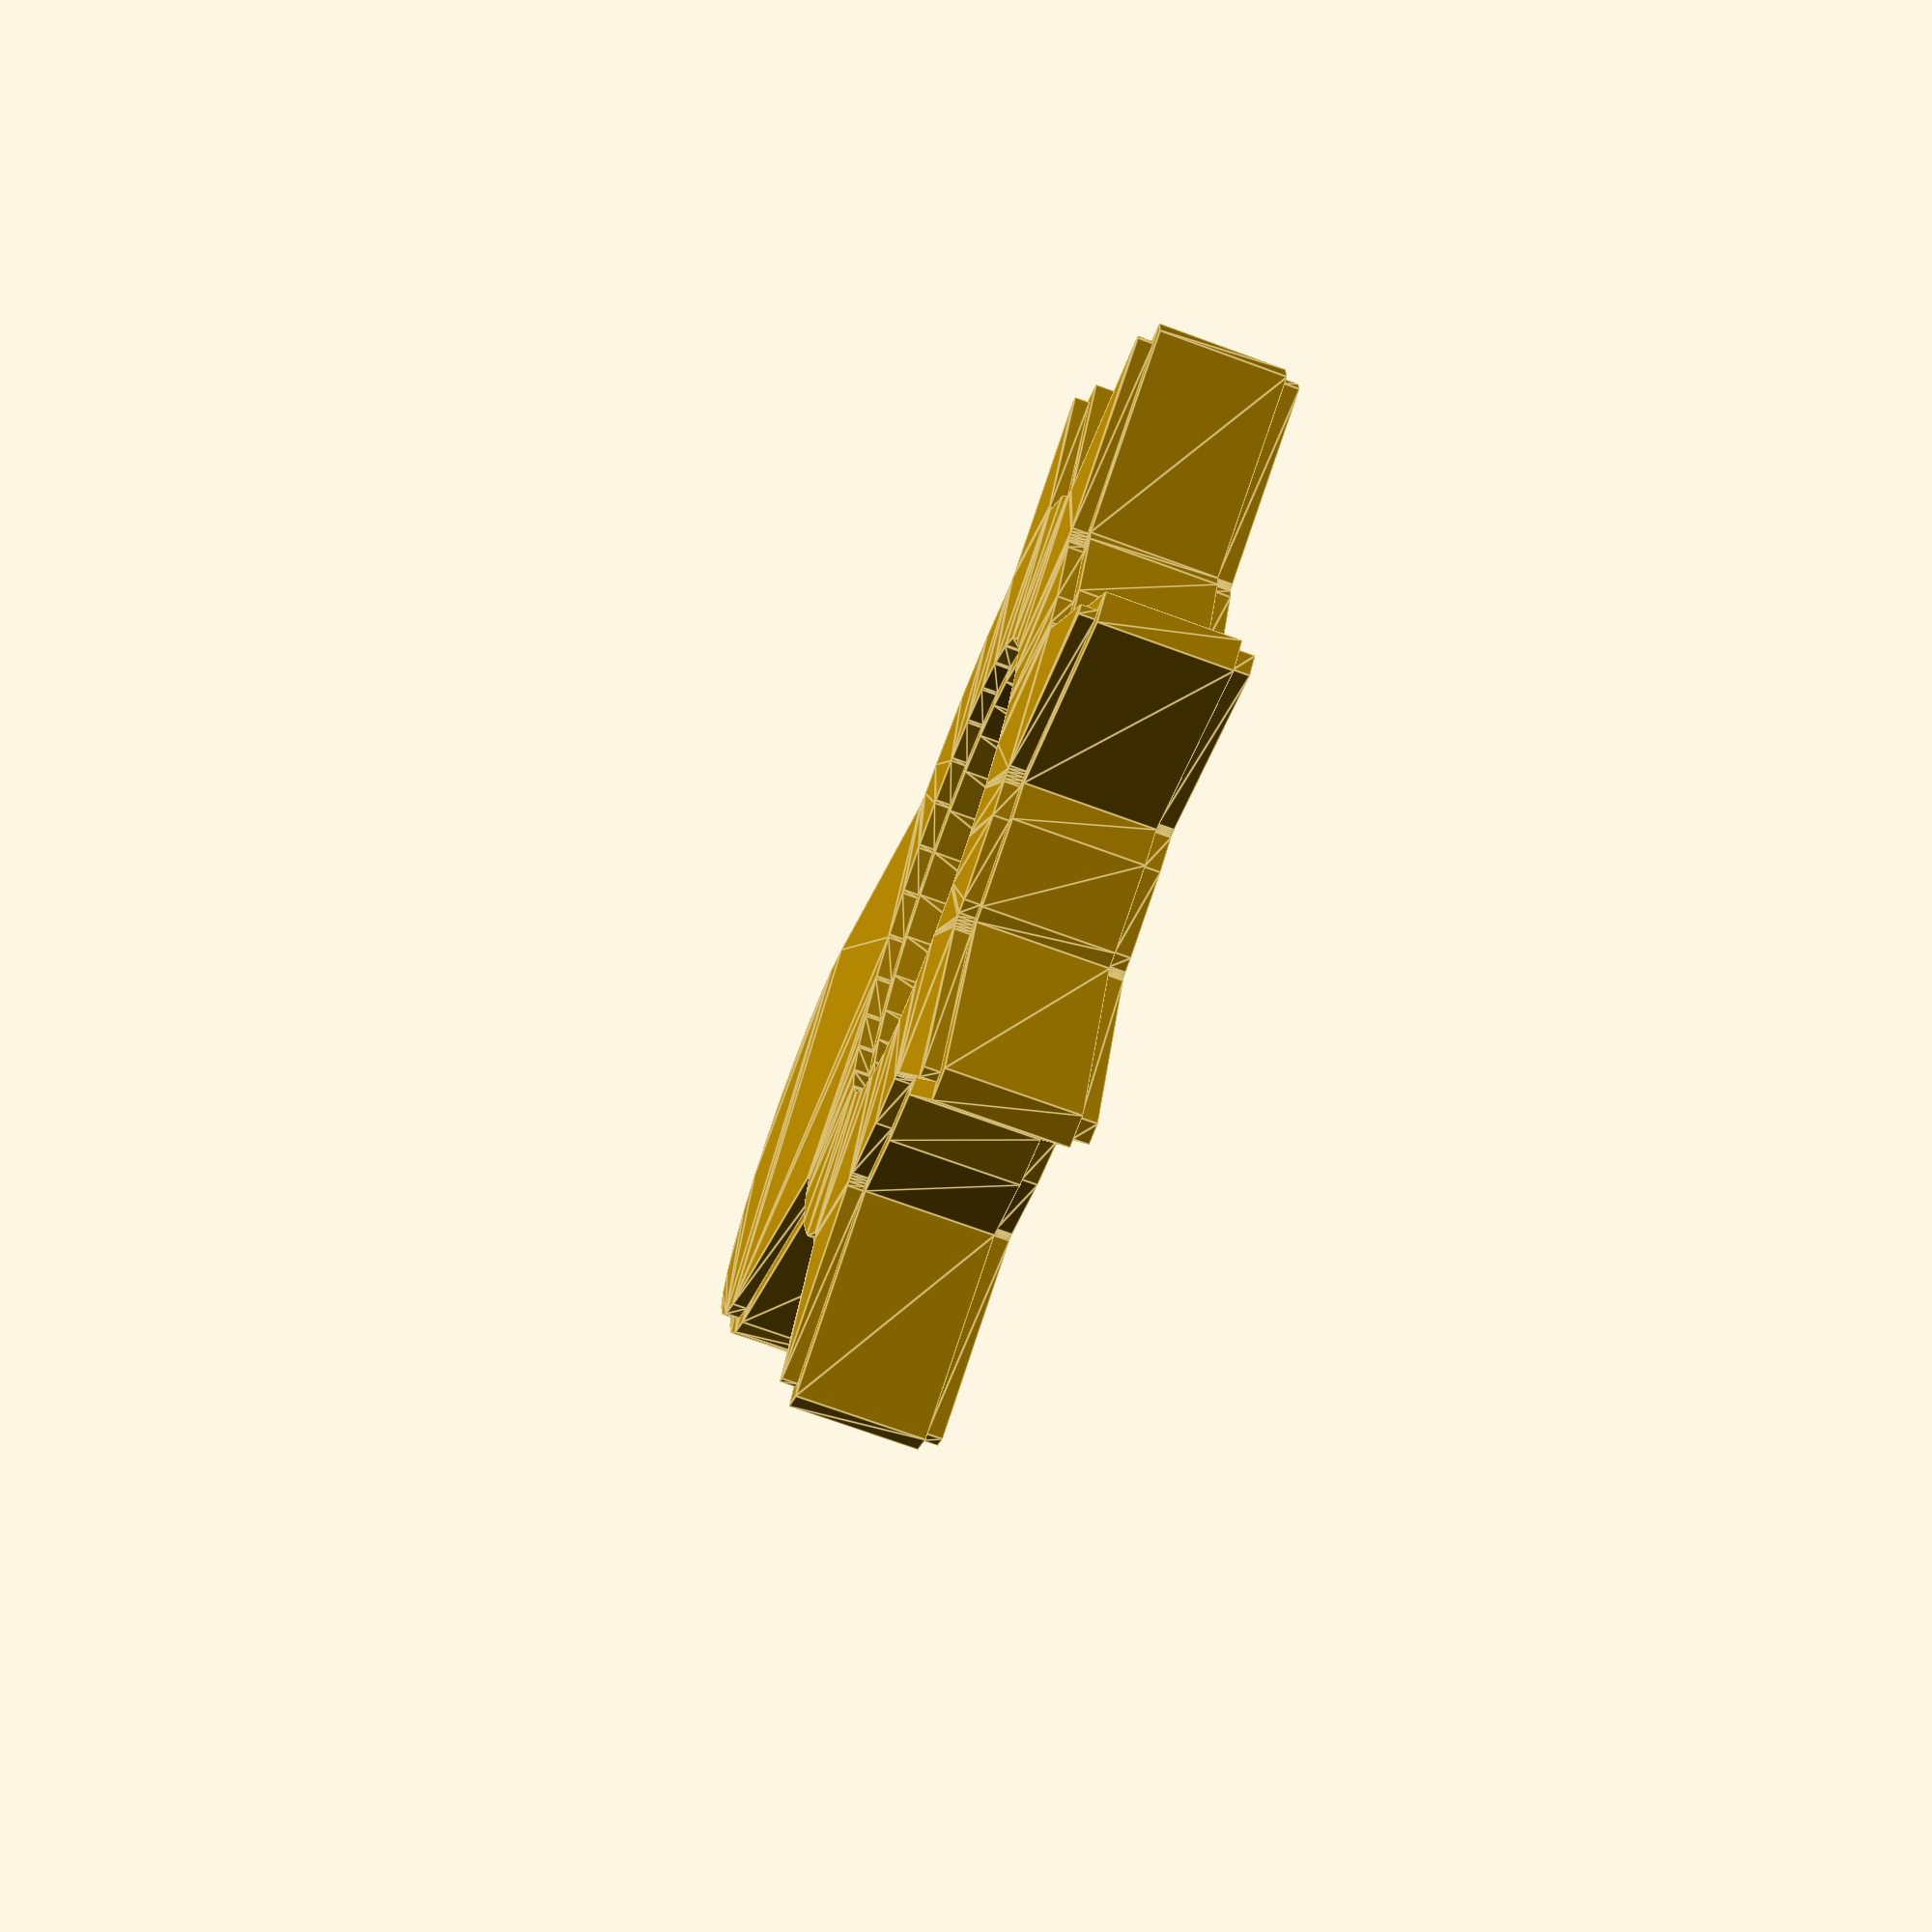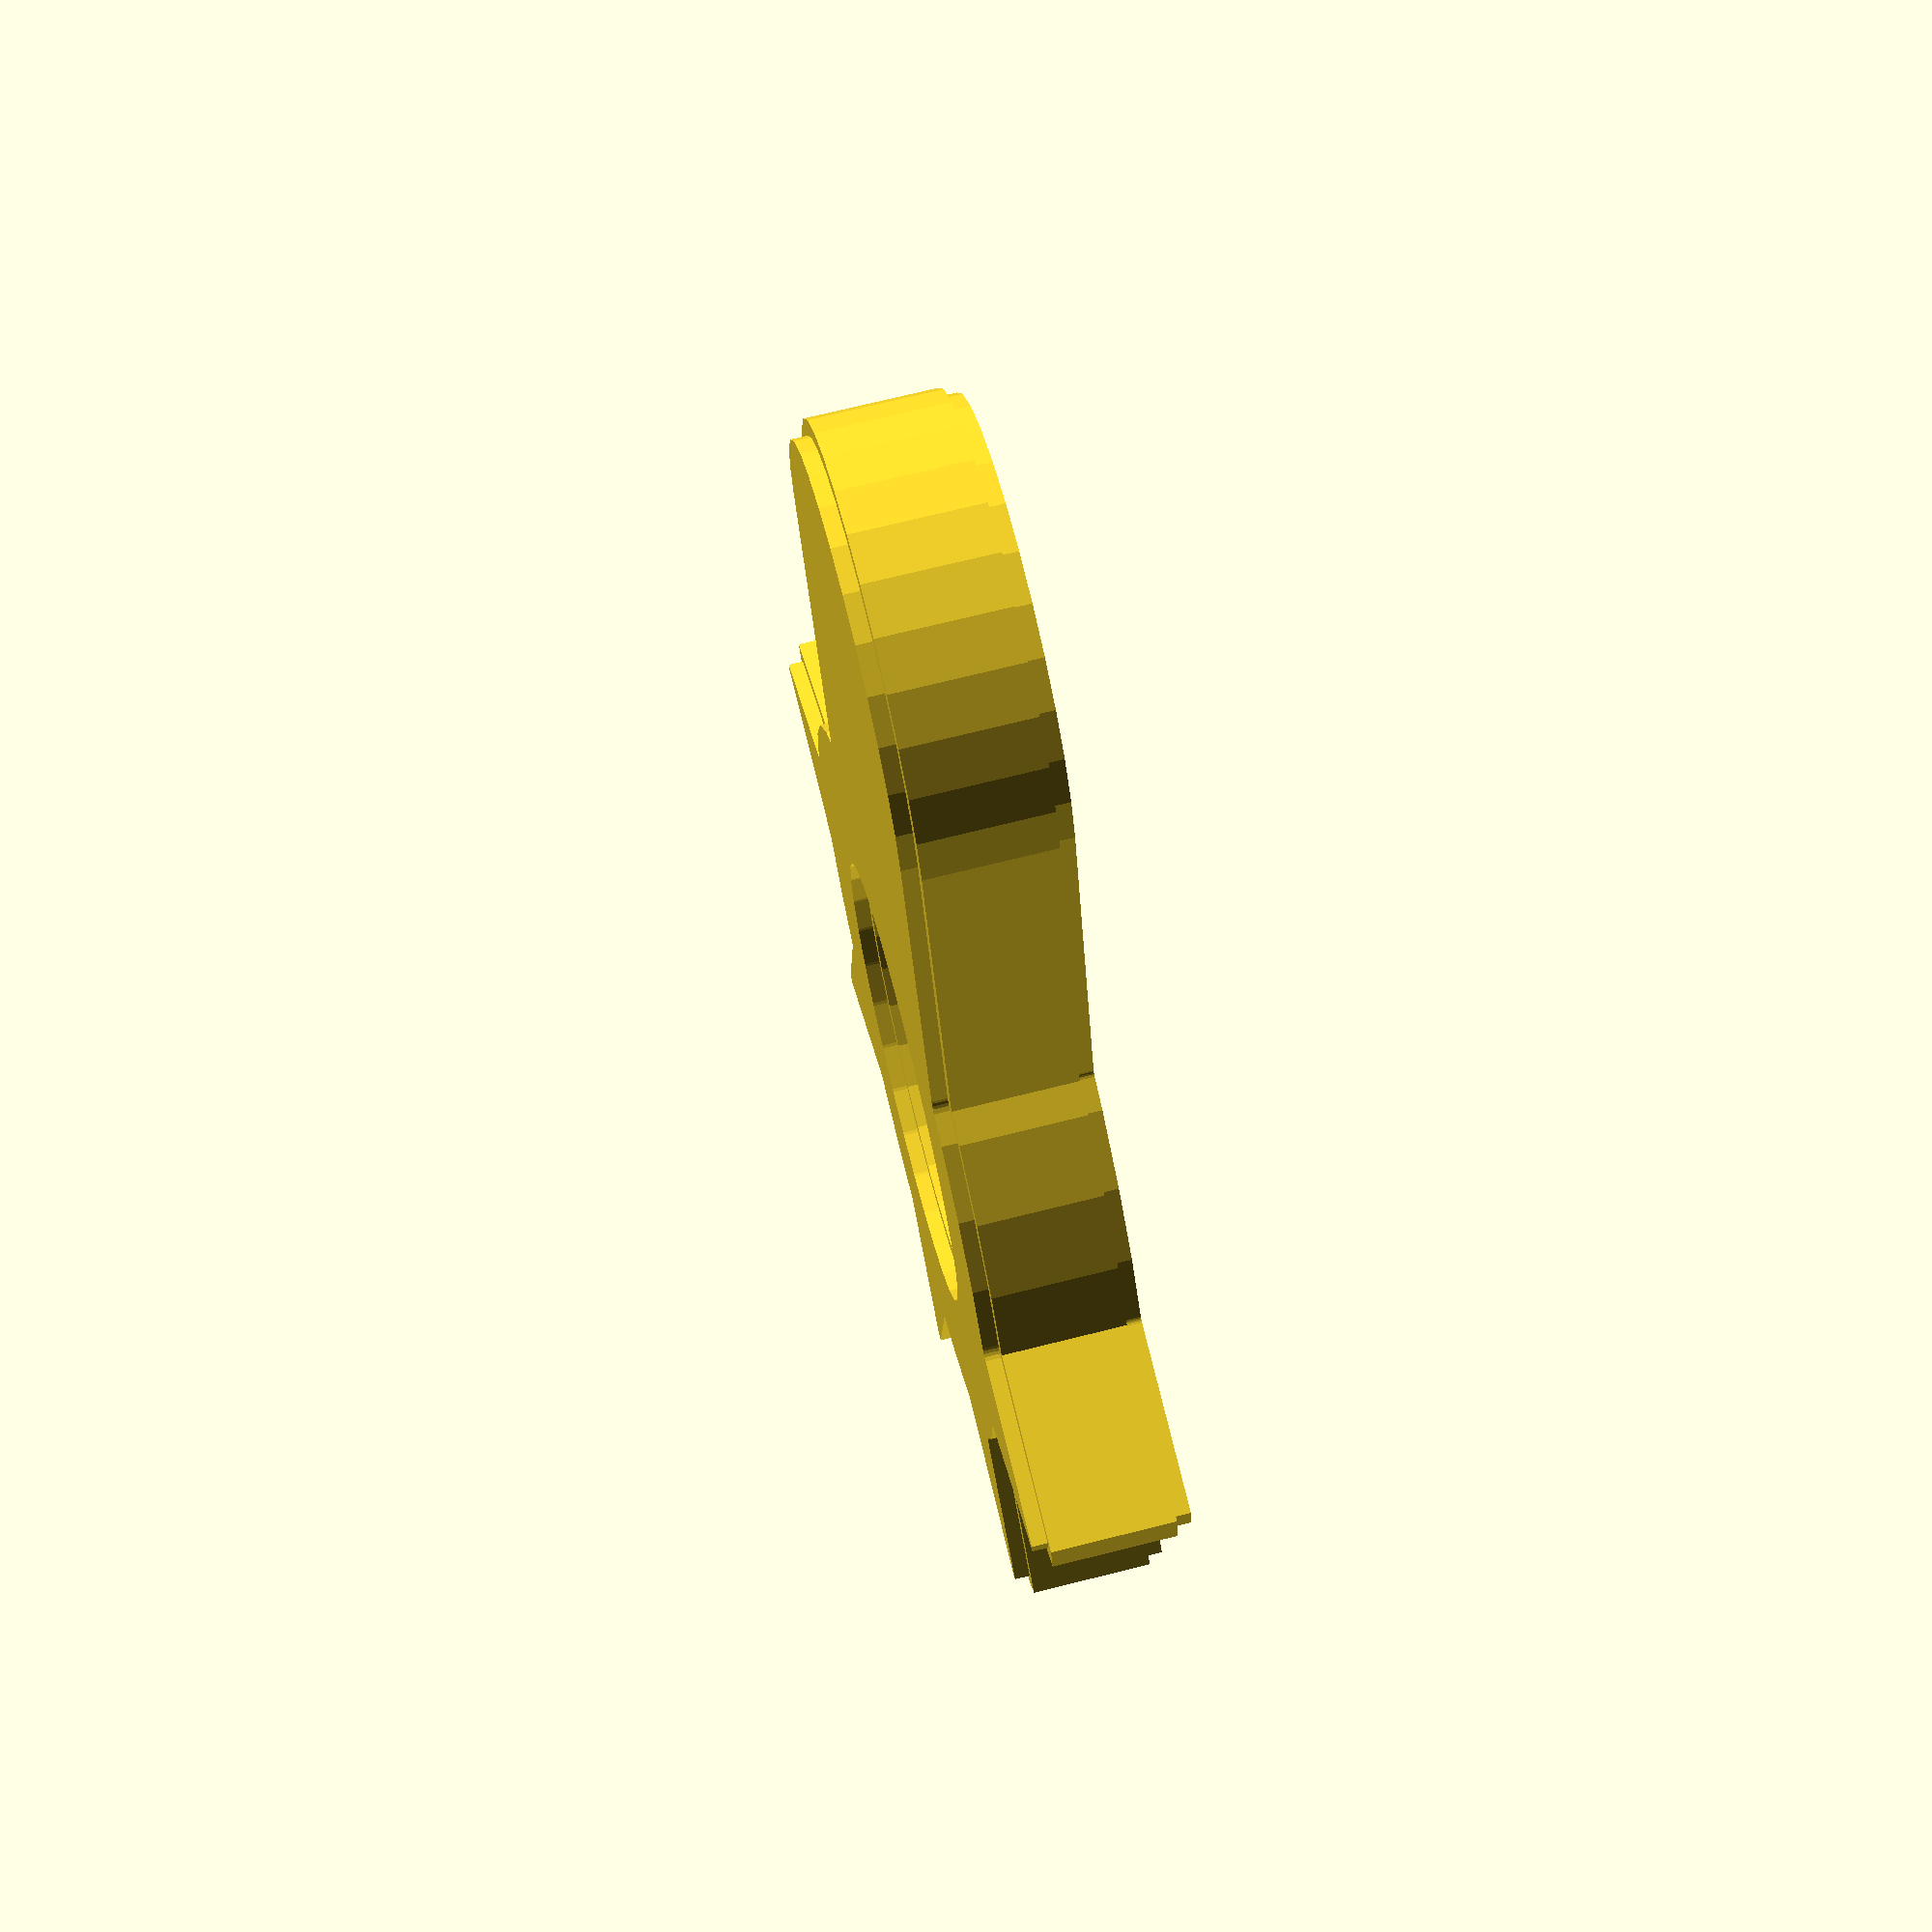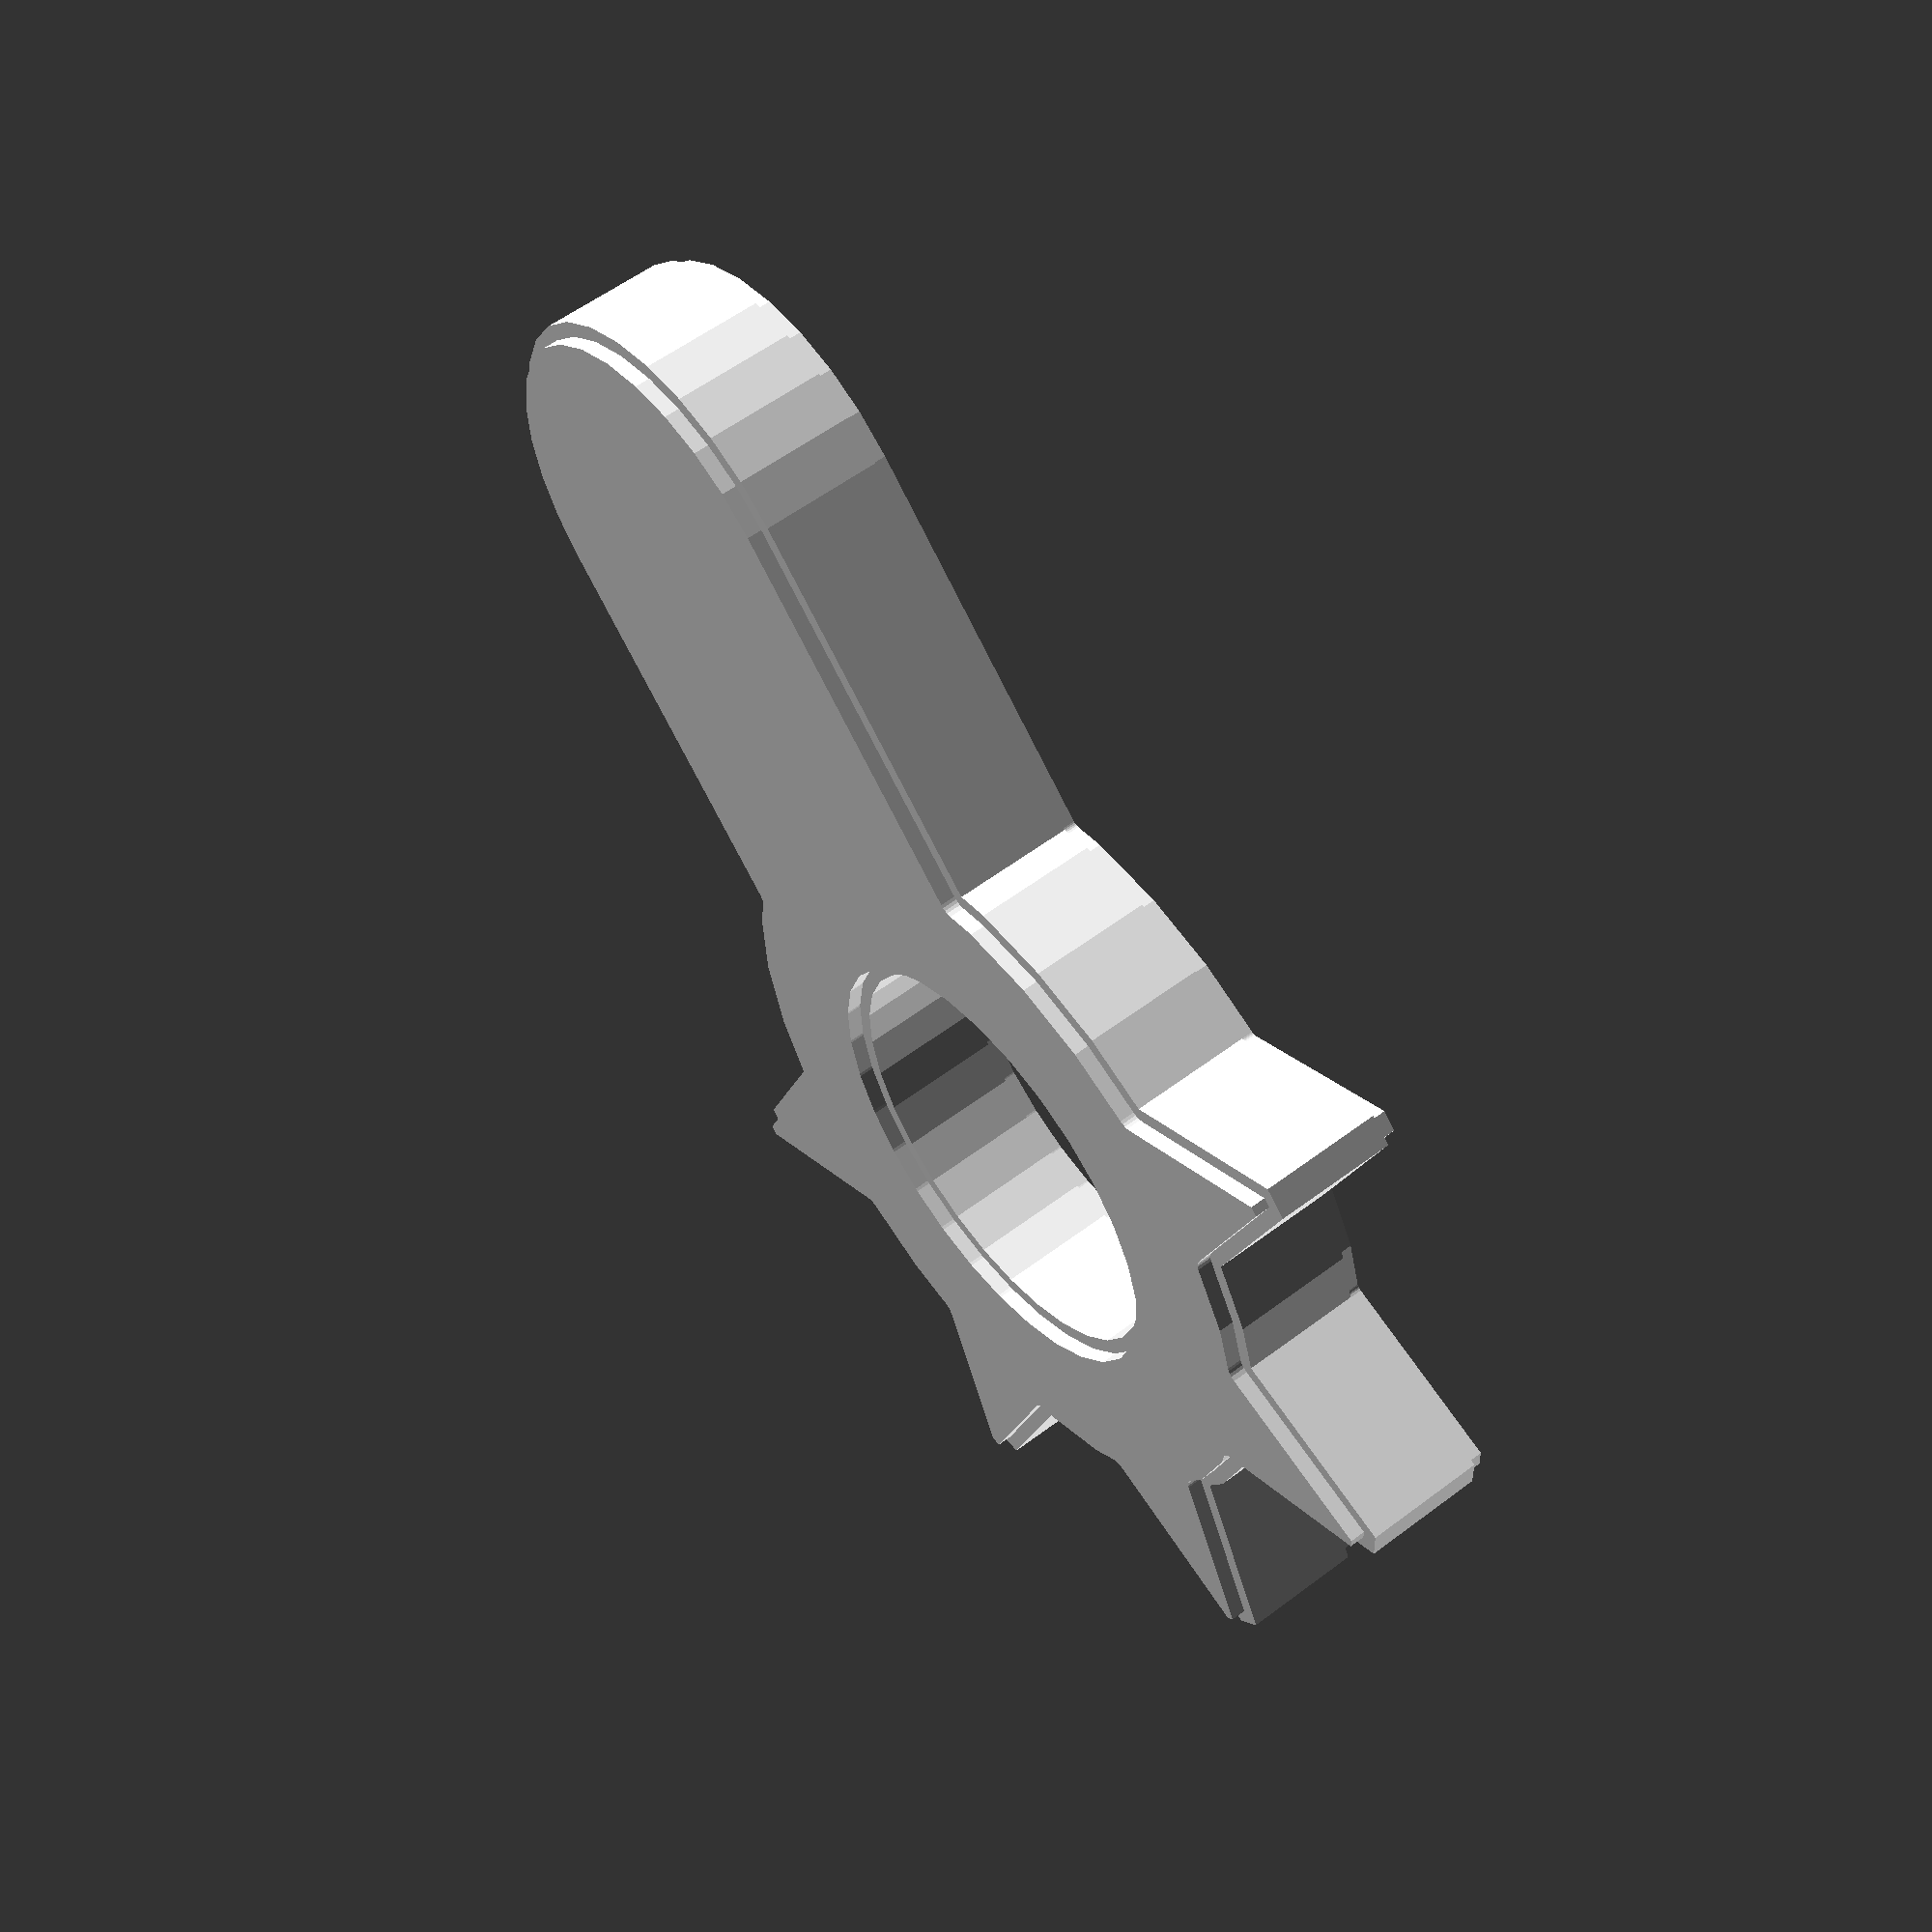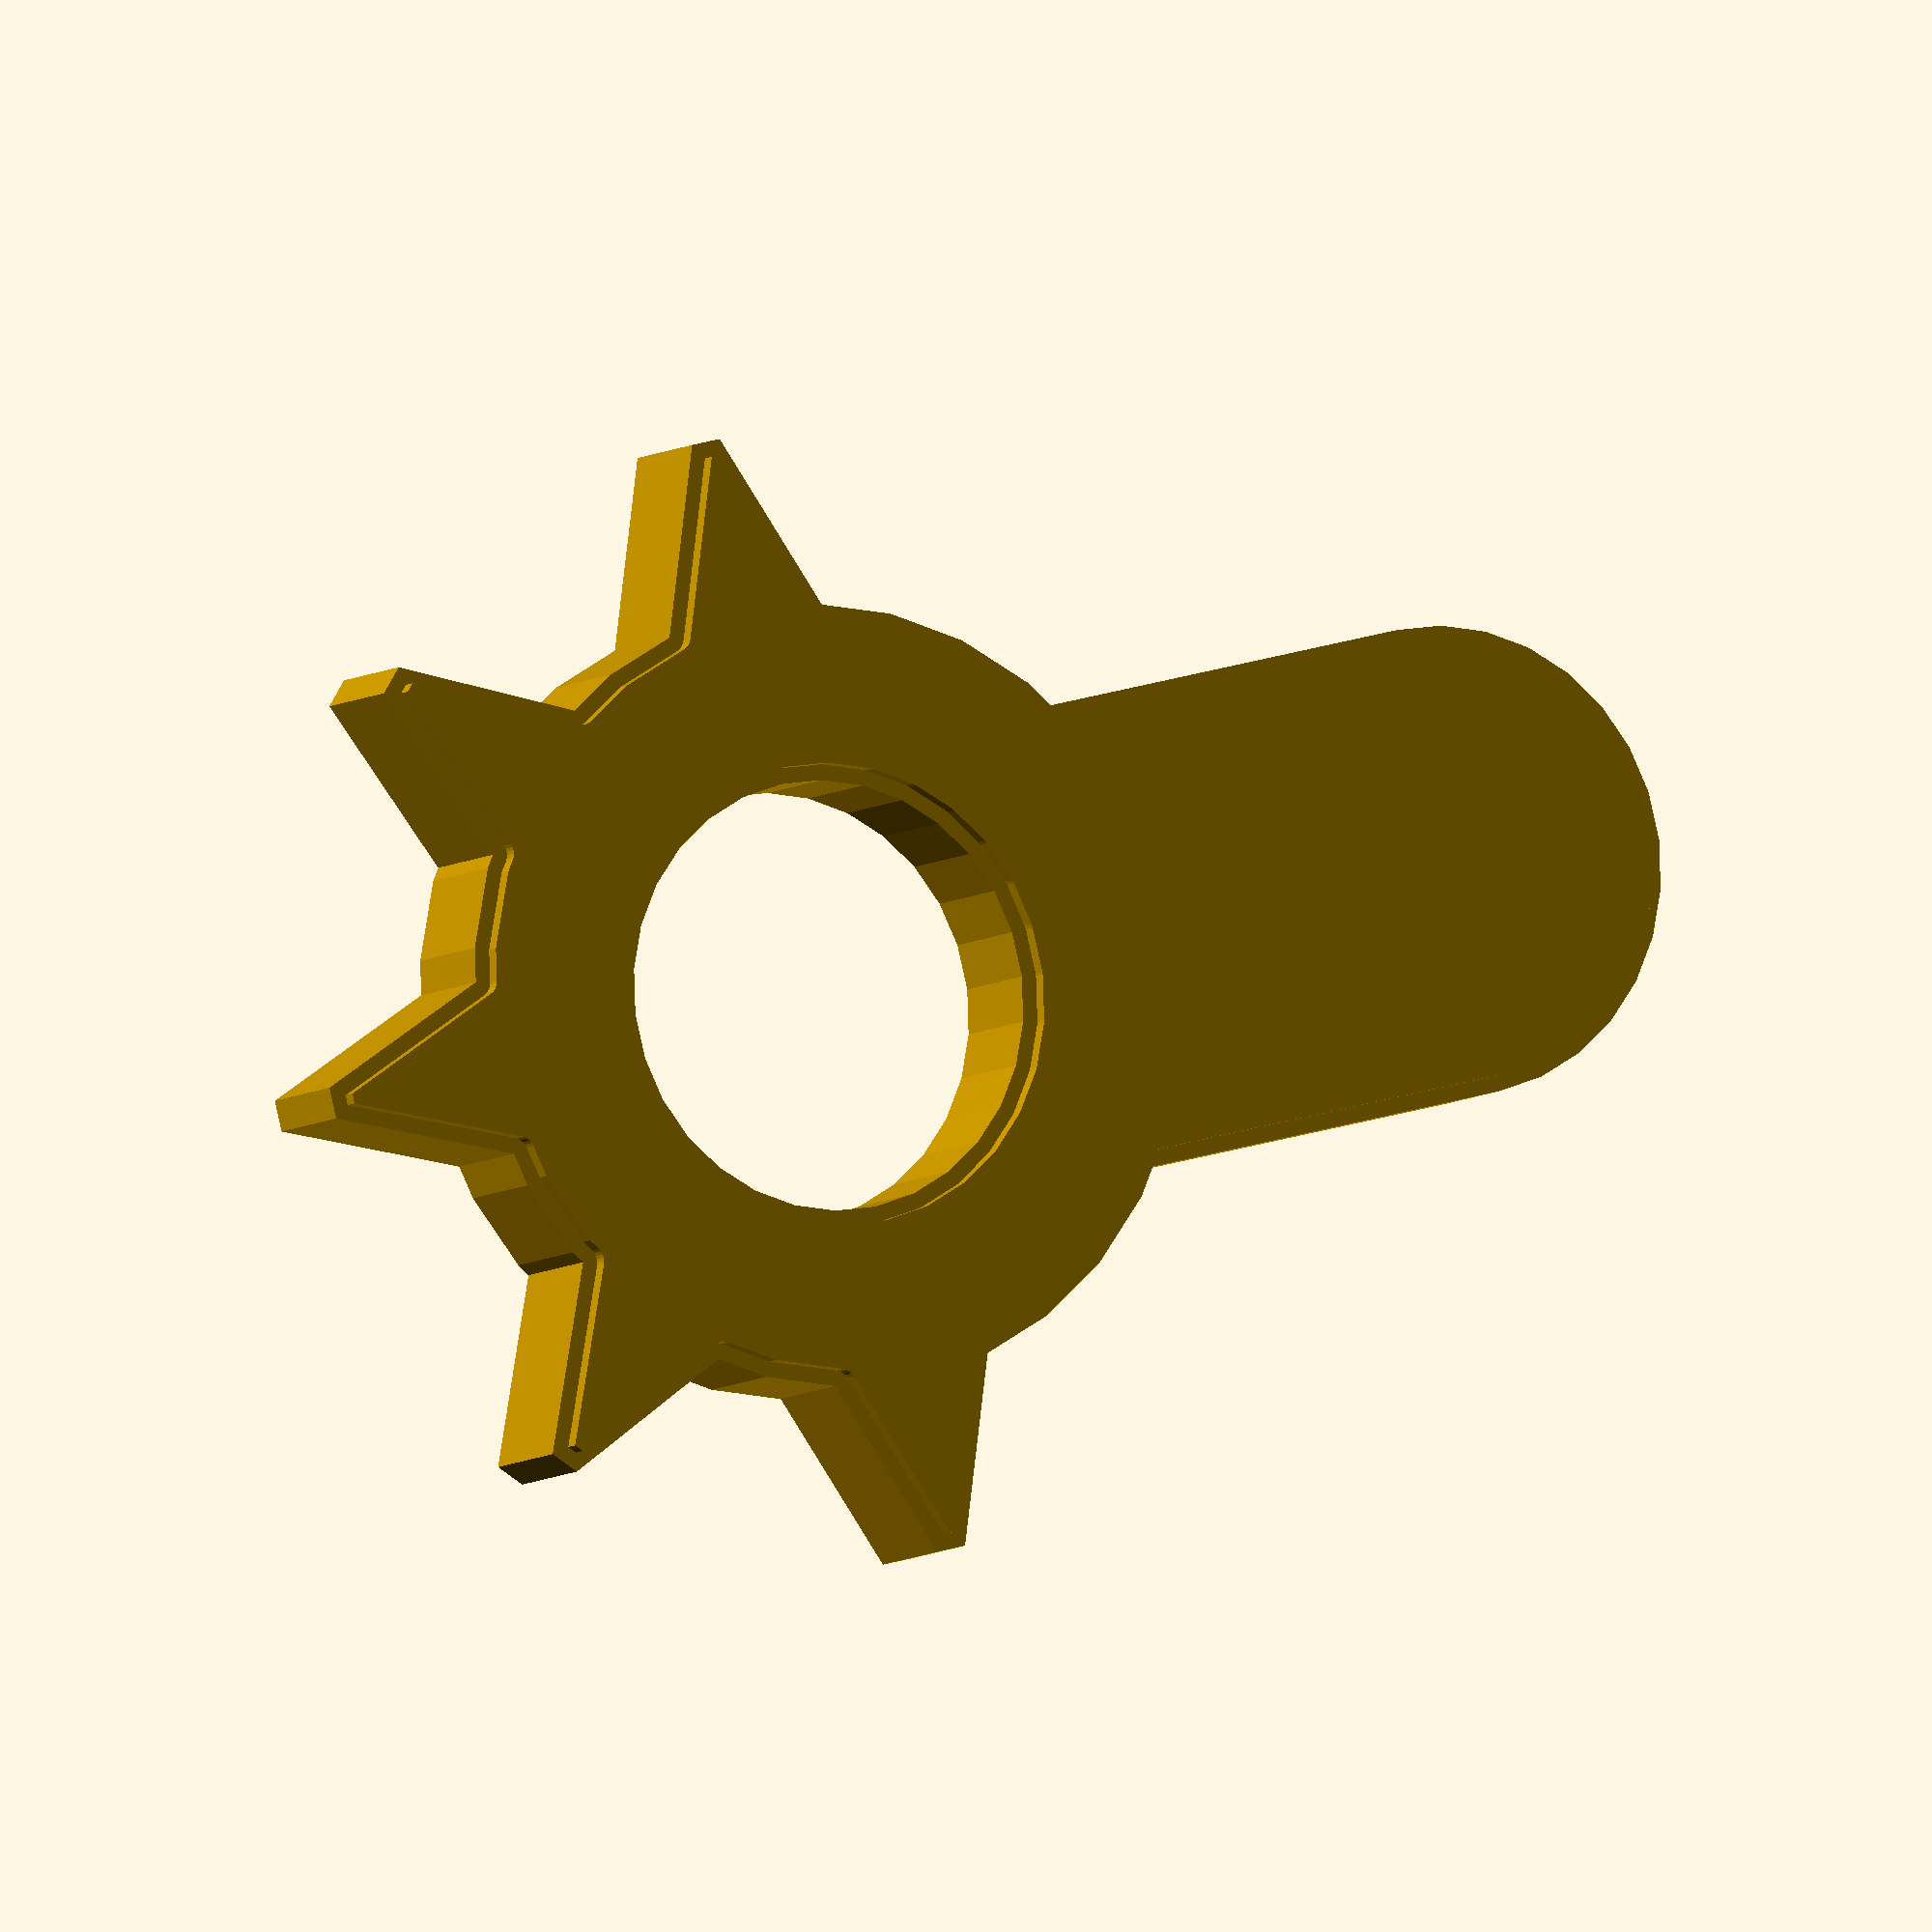
<openscad>
width = 14;
height = 2;
points = 2;
$fn = 30;
eps = 0.0001;

module profile() {
  difference() {
    union() {
      circle(d = width - 2*points);
      for (a = [-90, -45, 0, 45, 90]) {
        rotate([0, 0, a]) {
          hull() {
            square([6, eps], center=true);
            translate([0, width/2])
              square(0.4, center=true);
          }
        }
      }
      hull() {
        circle(d=6);
        translate([0, -9])
          circle(d=6);
      }
    }
    circle(d=5.5);
  }
}

linear_extrude(0.2)
  offset(-0.2)
    profile();
translate([0, 0, 0.2])
  linear_extrude(height - 0.4)
    profile();
translate([0, 0, height - 0.2])
  linear_extrude(0.2)
    offset(-0.1)
      profile();

</openscad>
<views>
elev=252.3 azim=42.6 roll=290.1 proj=p view=edges
elev=288.0 azim=195.2 roll=256.0 proj=p view=solid
elev=304.2 azim=226.6 roll=231.5 proj=p view=wireframe
elev=6.6 azim=103.9 roll=154.3 proj=o view=wireframe
</views>
